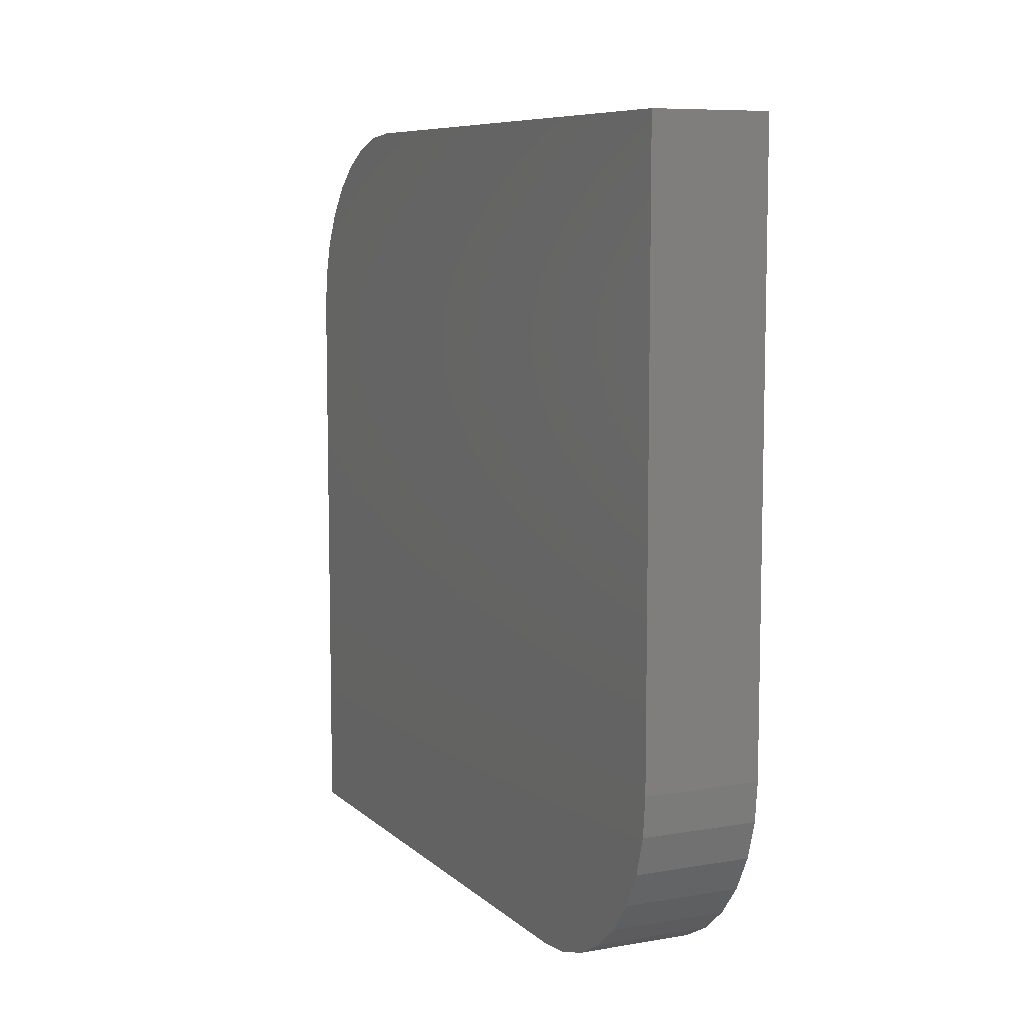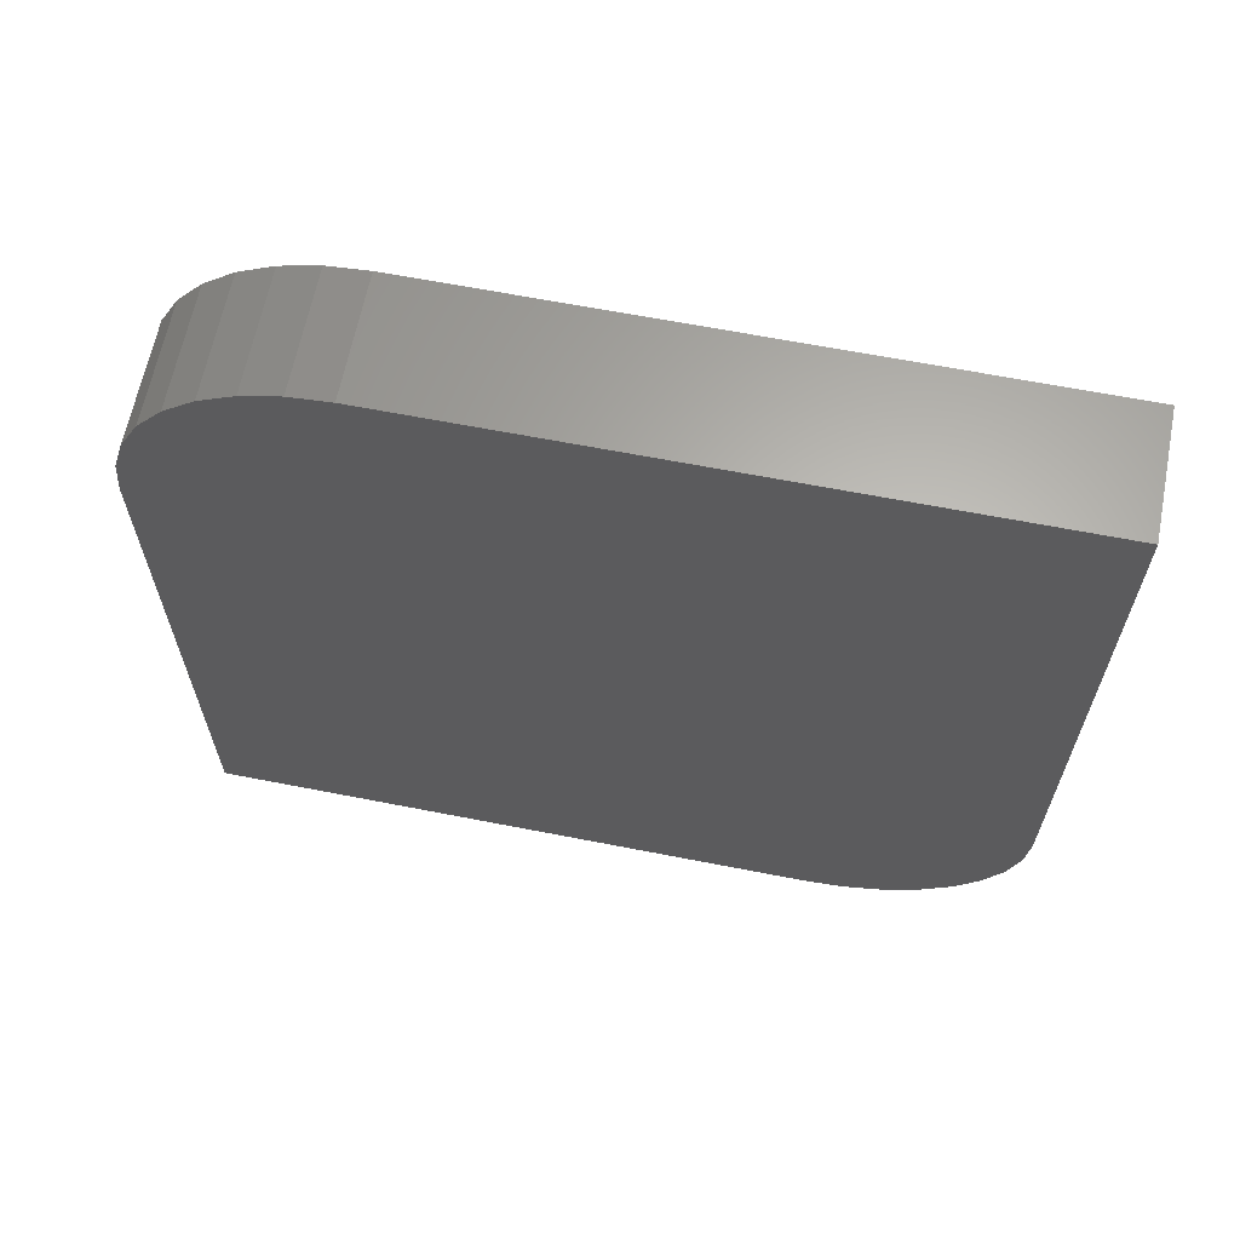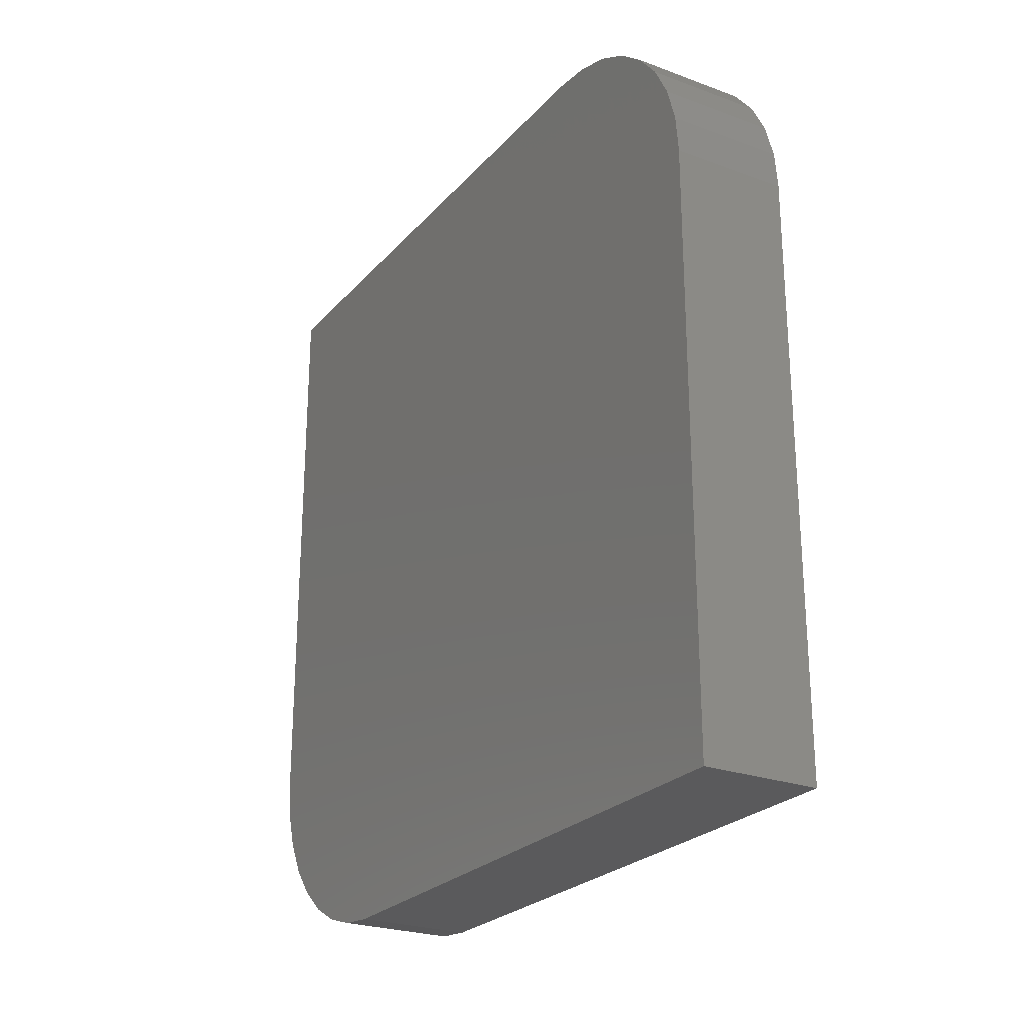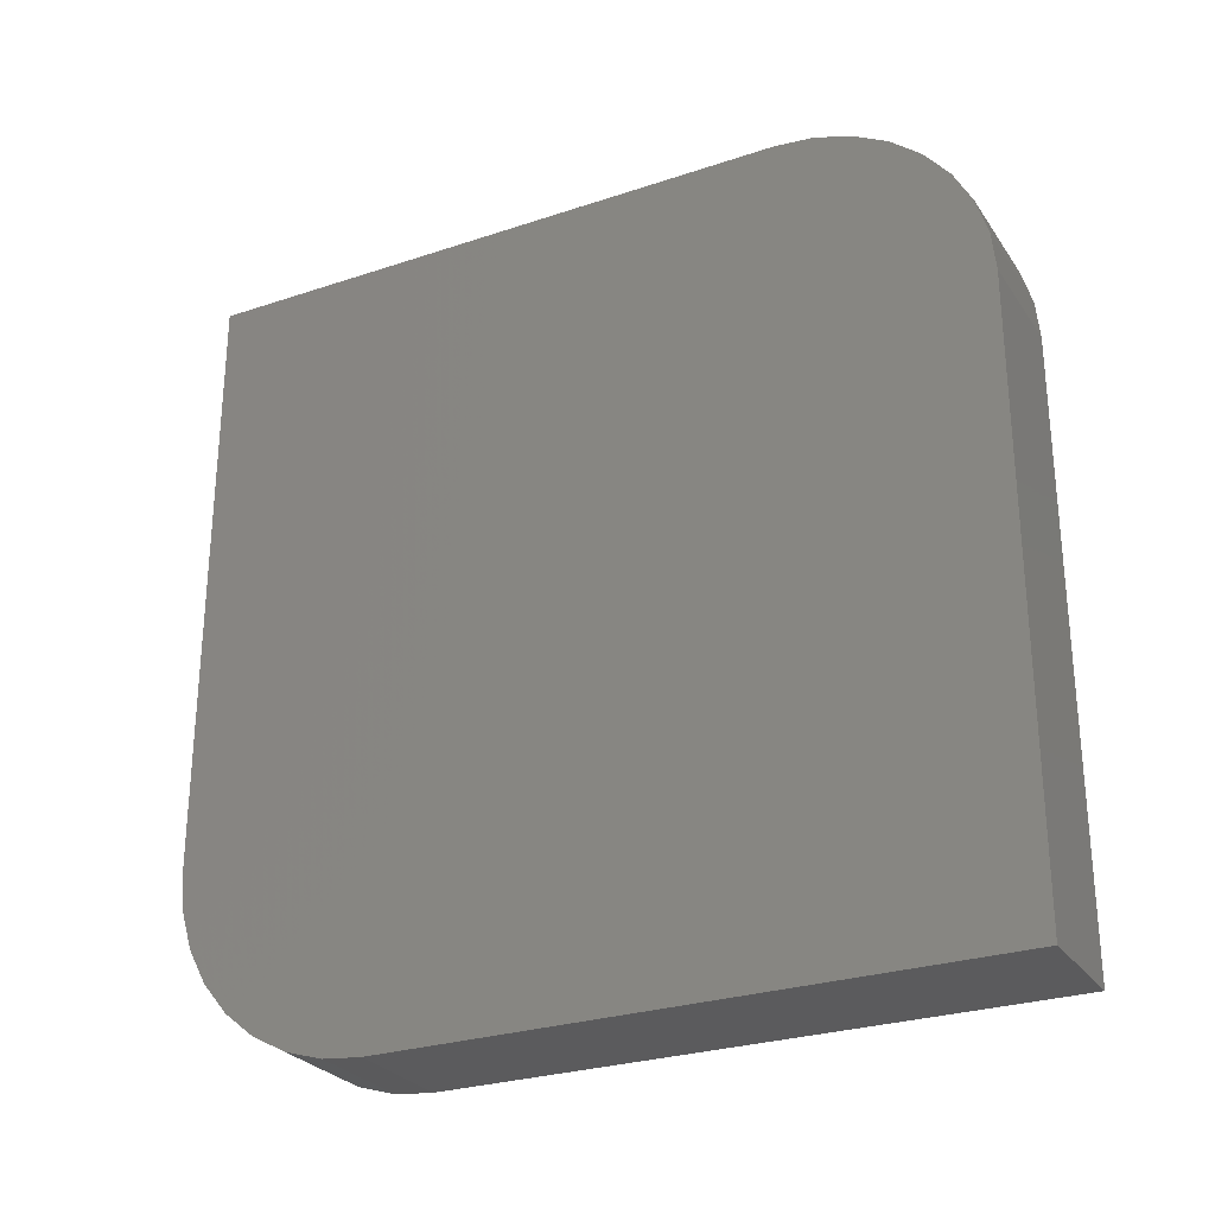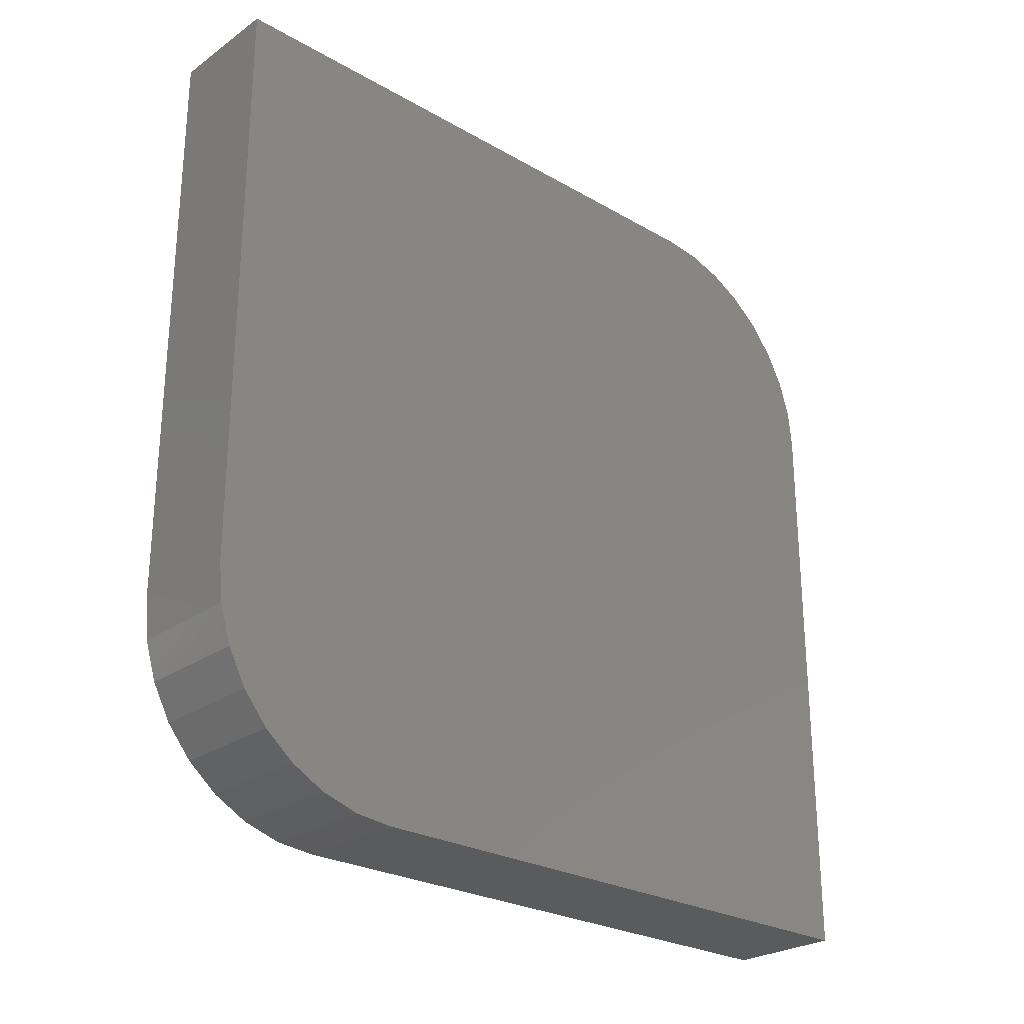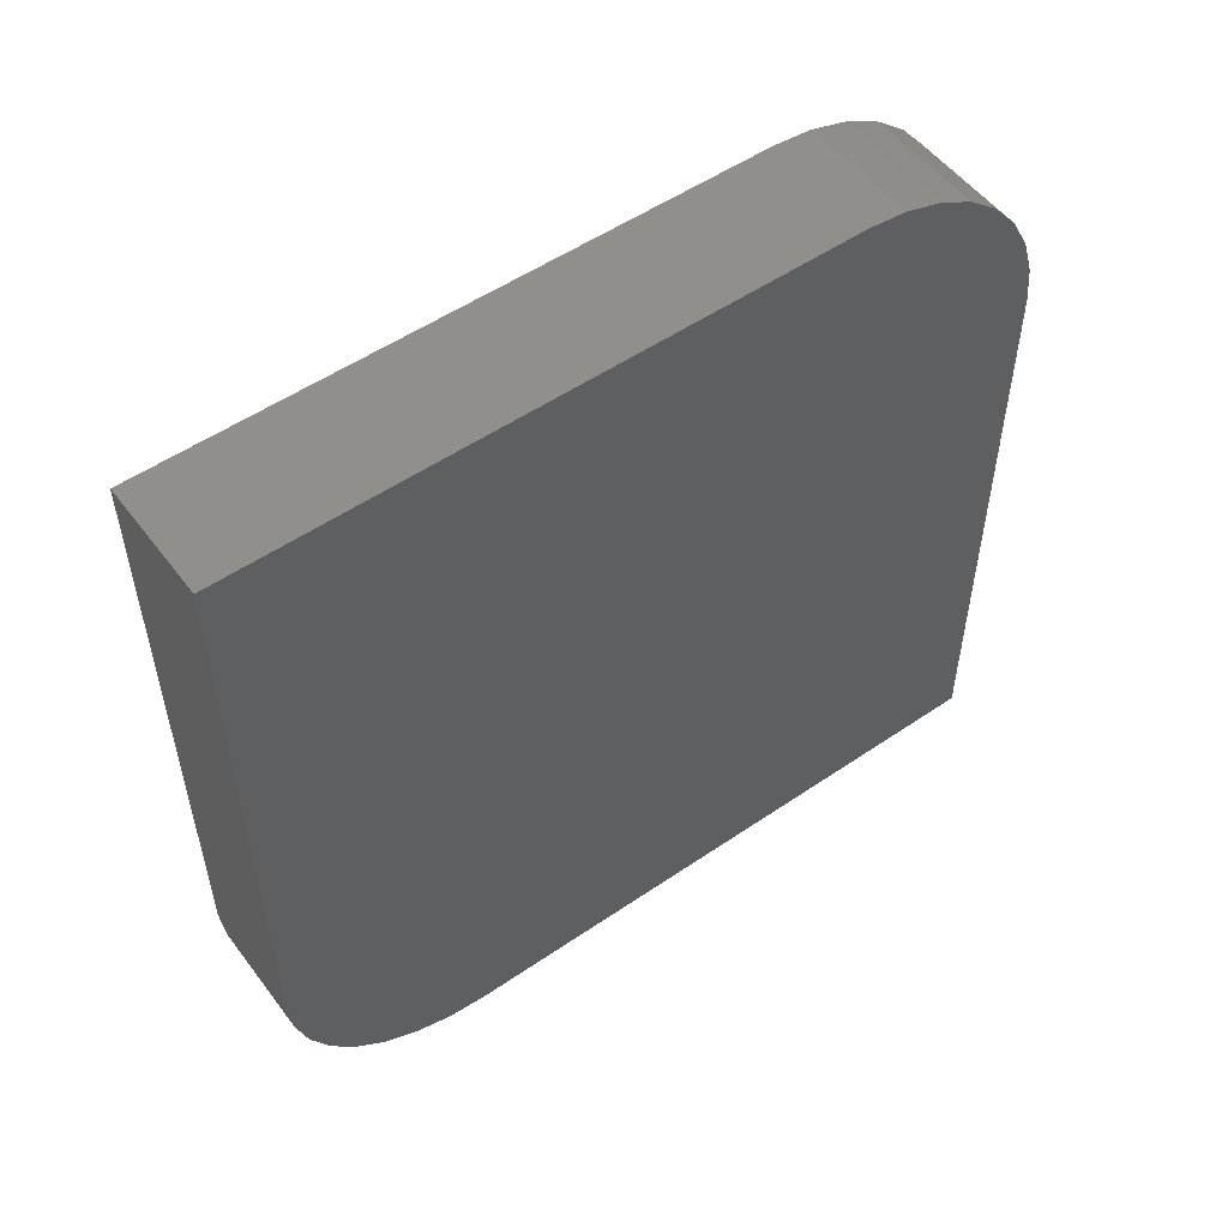
<metadata>
{"format":"stl","ext":"stl","renderer":"f3d","projection":"perspective","resolution":1024,"background":"white","views":[{"elev":8.1,"azim":154.7,"up":"+Y"},{"elev":64.1,"azim":-78.8,"up":"+Z"},{"elev":-24.8,"azim":-31.0,"up":"+Y"},{"elev":-27.4,"azim":-62.8,"up":"+Y"},{"elev":-26.0,"azim":-132.3,"up":"+Y"},{"elev":53.1,"azim":53.8,"up":"+Z"}]}
</metadata>
<code>
# stl→obj: 40 verts, 76 faces
v 0.1094 4.592e-17 0.75
v 0.1094 1.148e-17 0.1875
v 0.1094 0.75 -4.592e-17
v 0.1094 0.75 0.5625
v 0.1094 0.7464 0.5991
v 0.1094 0.7357 0.6343
v 0.1094 0.7184 0.6667
v 0.1094 0.6951 0.6951
v 0.1094 0.6667 0.7184
v 0.1094 0.6343 0.7357
v 0.1094 0.5991 0.7464
v 0.1094 0.5625 0.75
v 0.1094 0.003603 0.1509
v 0.1094 0.01427 0.1157
v 0.1094 0.0316 0.08333
v 0.1094 0.05492 0.05492
v 0.1094 0.08333 0.0316
v 0.1094 0.1157 0.01427
v 0.1094 0.1509 0.003603
v 0.1094 0.1875 -1.148e-17
v 0 4.592e-17 0.75
v 0 0.5625 0.75
v 0 0.5991 0.7464
v 0 0.6343 0.7357
v 0 0.6667 0.7184
v 0 0.6951 0.6951
v 0 0.7184 0.6667
v 0 0.7357 0.6343
v 0 0.7464 0.5991
v 0 0.75 0.5625
v 0 0.75 -4.592e-17
v 0 1.148e-17 0.1875
v 0 0.1875 -1.148e-17
v 0 0.1509 0.003603
v 0 0.1157 0.01427
v 0 0.08333 0.0316
v 0 0.05492 0.05492
v 0 0.0316 0.08333
v 0 0.01427 0.1157
v 0 0.003603 0.1509
f 1 2 3
f 1 3 4
f 1 4 5
f 1 5 6
f 1 6 7
f 1 7 8
f 1 8 9
f 1 9 10
f 1 10 11
f 1 11 12
f 2 13 14
f 2 14 15
f 2 15 16
f 2 16 17
f 2 17 18
f 2 18 19
f 2 19 20
f 2 20 3
f 21 22 23
f 21 23 24
f 21 24 25
f 21 25 26
f 21 26 27
f 21 27 28
f 21 28 29
f 21 29 30
f 21 30 31
f 21 31 32
f 32 31 33
f 32 33 34
f 32 34 35
f 32 35 36
f 32 36 37
f 32 37 38
f 32 38 39
f 32 39 40
f 1 21 2
f 2 21 32
f 20 33 3
f 3 33 31
f 33 20 34
f 34 20 19
f 34 19 35
f 35 19 18
f 35 18 36
f 36 18 17
f 36 17 37
f 37 17 16
f 37 16 38
f 38 16 15
f 38 15 39
f 39 15 14
f 39 14 40
f 40 14 13
f 40 13 32
f 32 13 2
f 12 22 1
f 1 22 21
f 3 31 4
f 4 31 30
f 22 12 23
f 23 12 11
f 23 11 24
f 24 11 10
f 24 10 25
f 25 10 9
f 25 9 26
f 26 9 8
f 26 8 27
f 27 8 7
f 27 7 28
f 28 7 6
f 28 6 29
f 29 6 5
f 29 5 30
f 30 5 4

</code>
